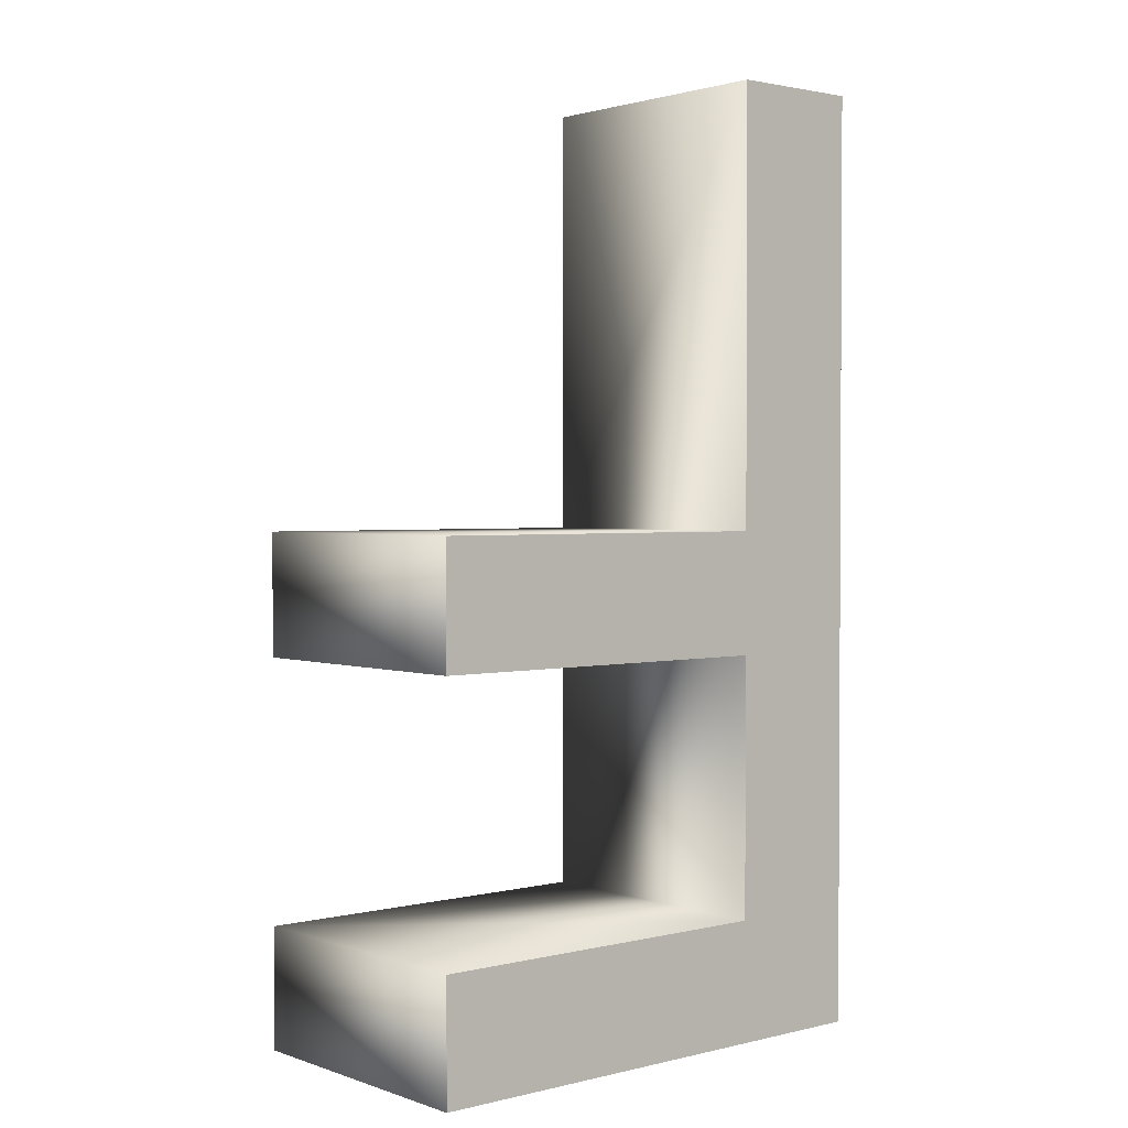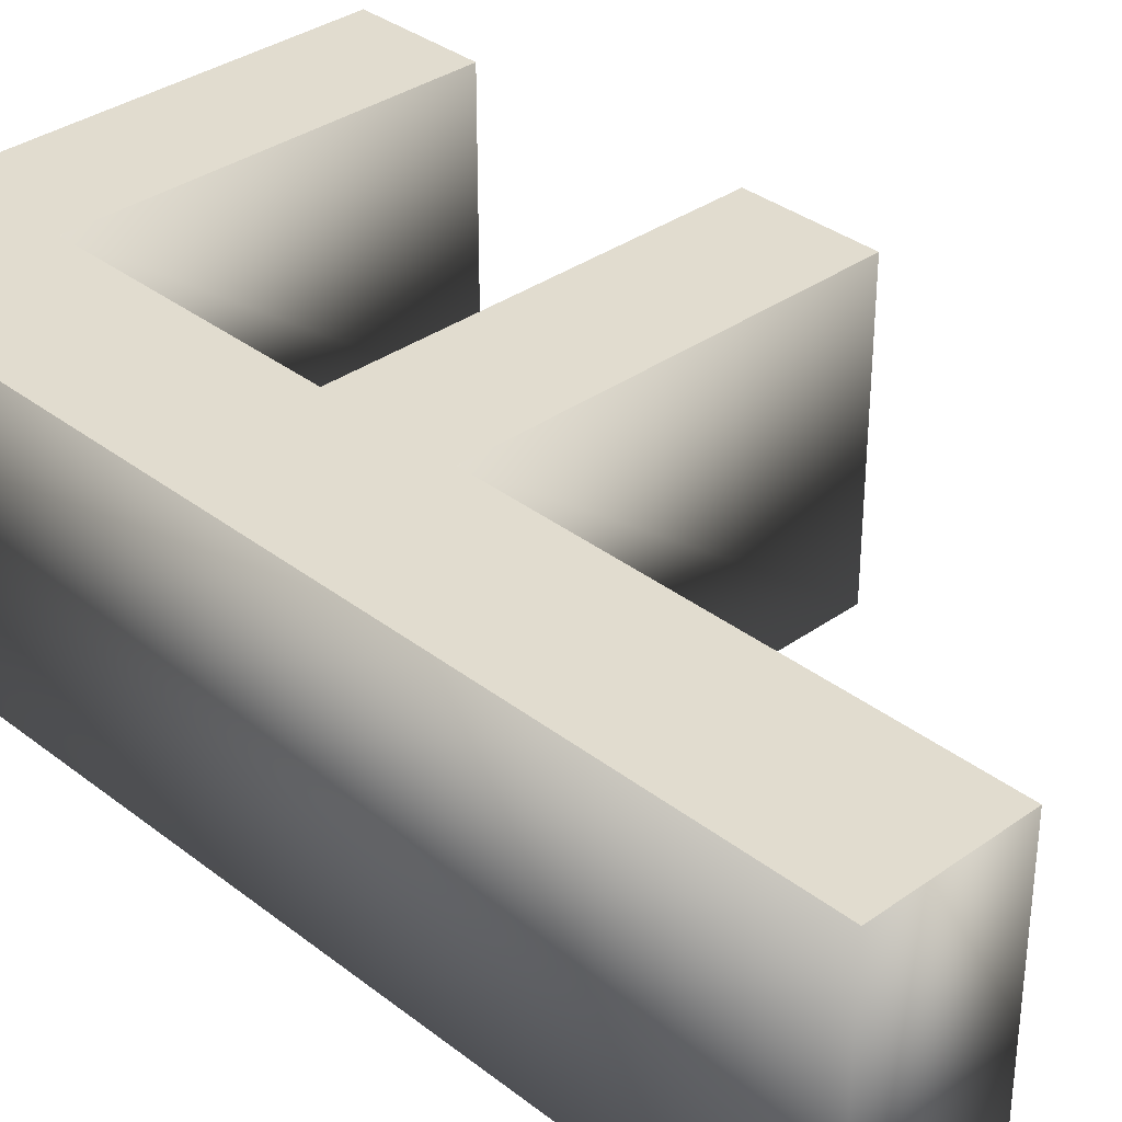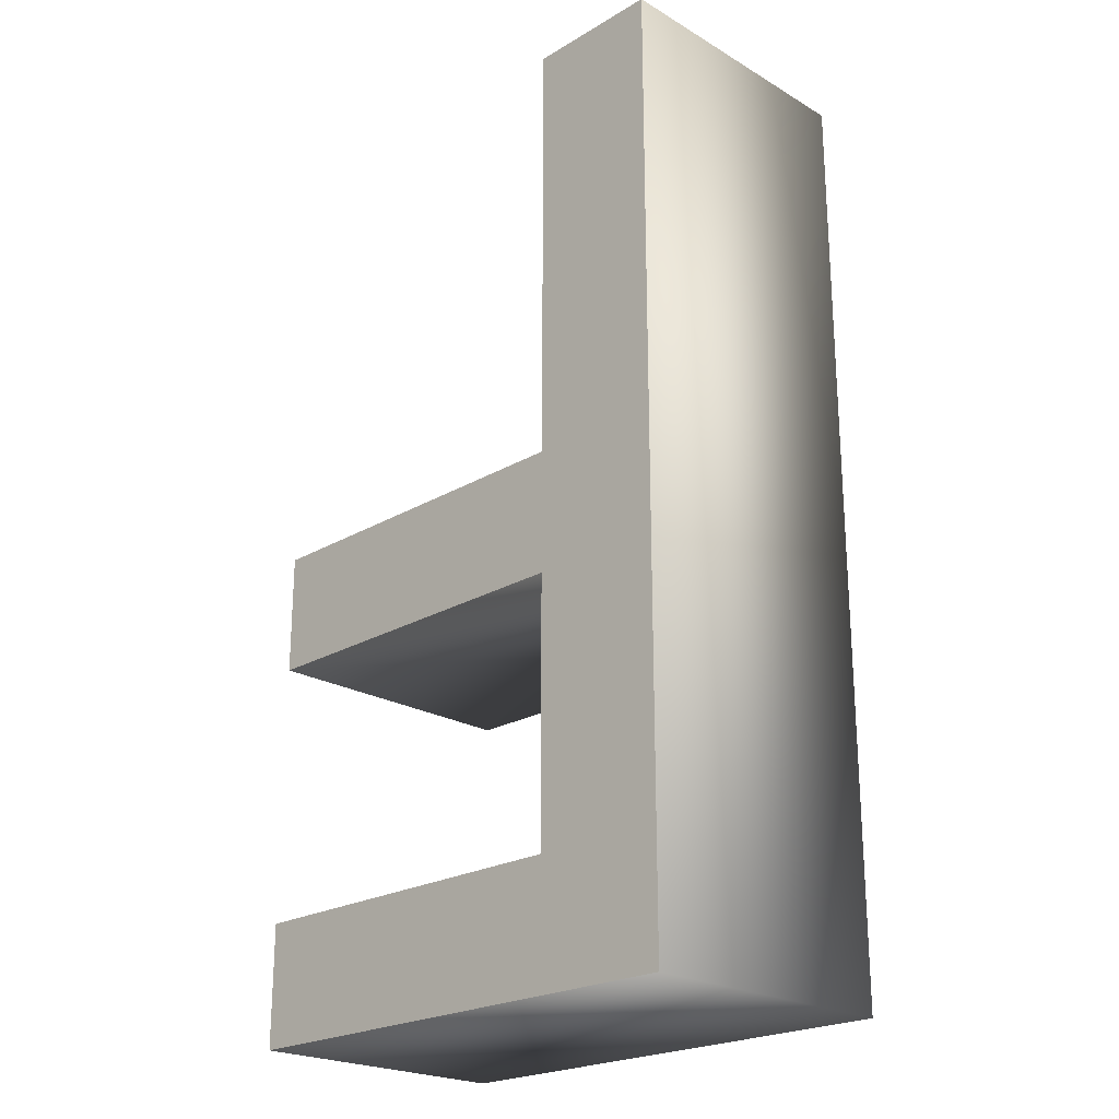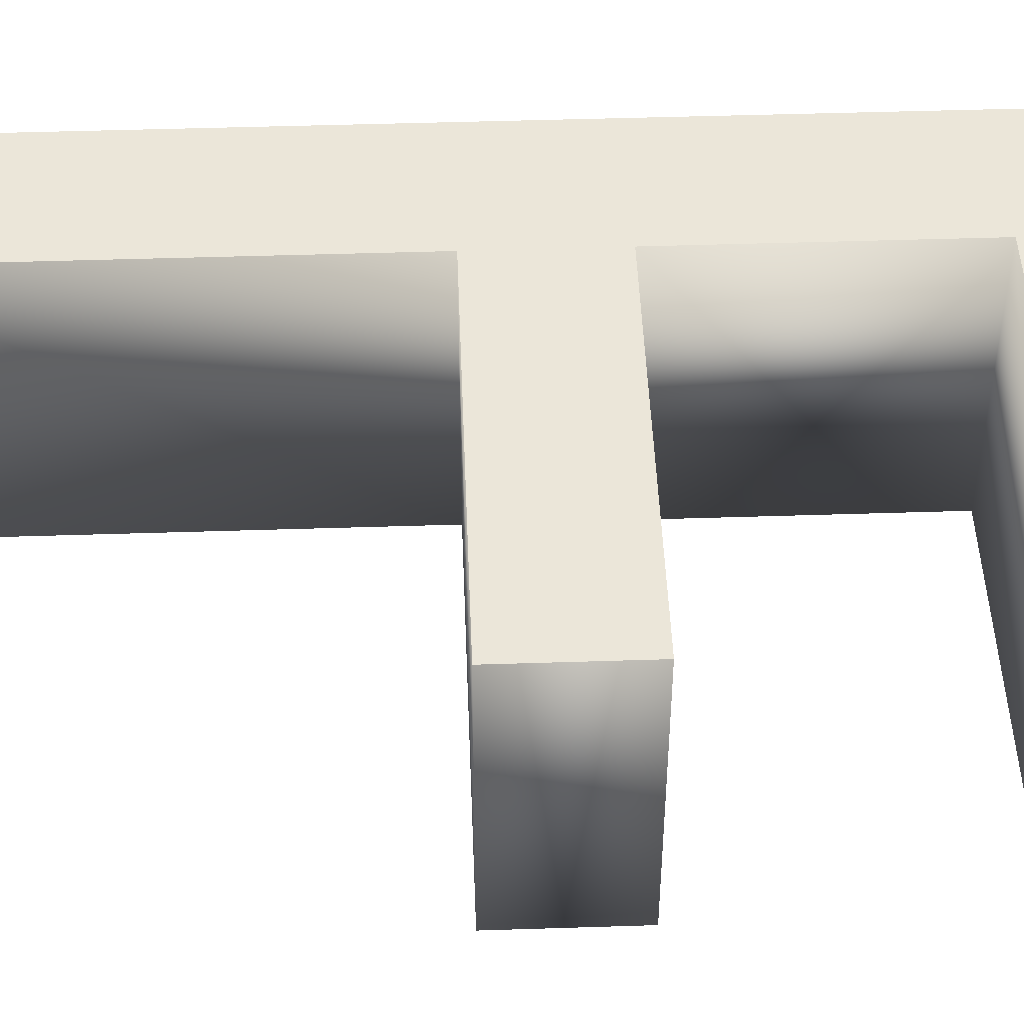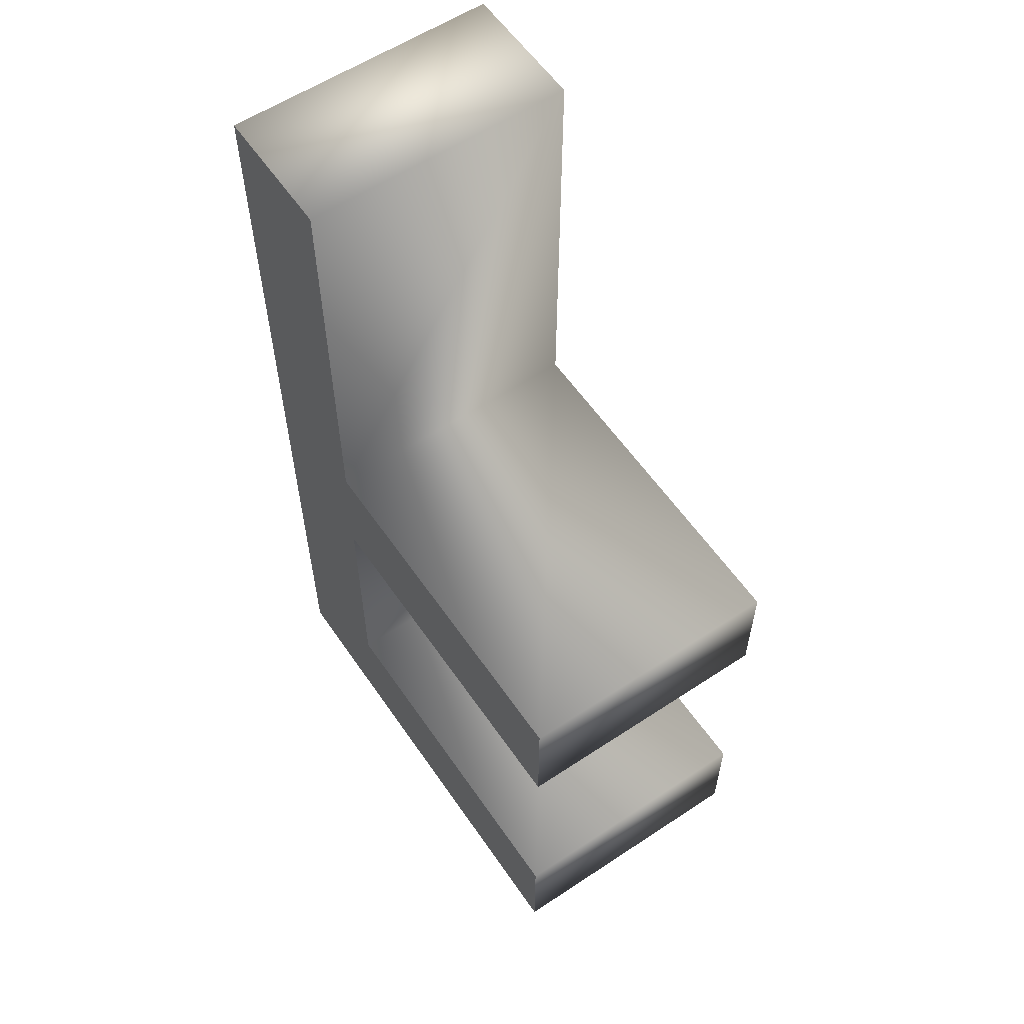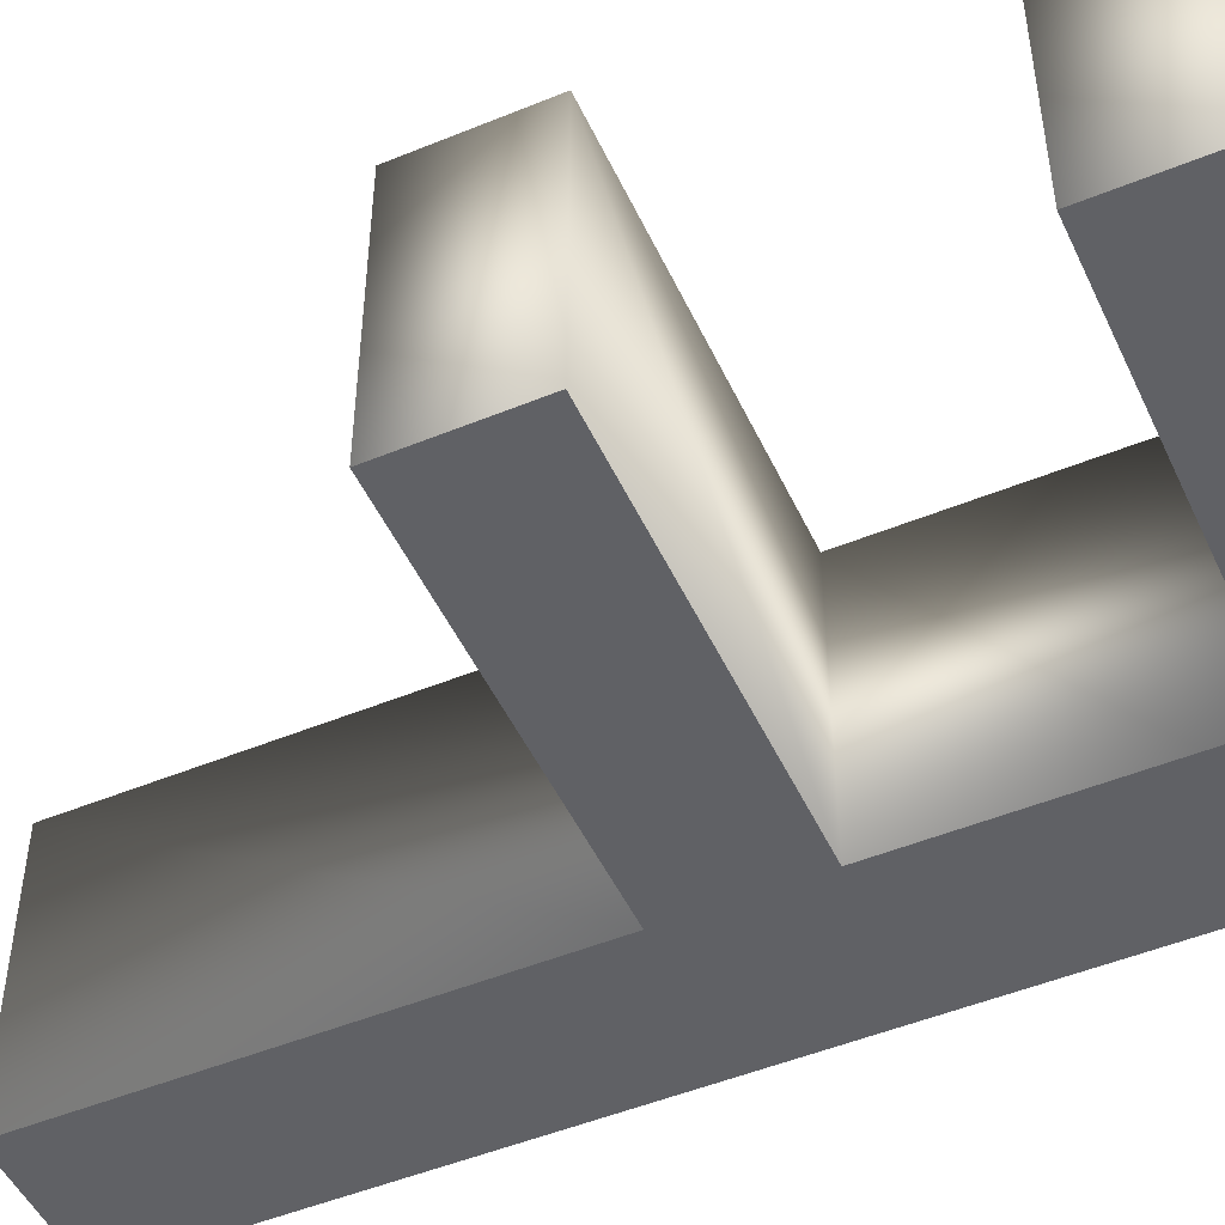
<metadata>
{"format":"obj","ext":"obj","renderer":"f3d","projection":"perspective","resolution":1024,"background":"white","views":[{"elev":1.9,"azim":139.7,"up":"+Z"},{"elev":34.3,"azim":-43.8,"up":"+Y"},{"elev":-22.8,"azim":-134.8,"up":"+Z"},{"elev":47.3,"azim":87.9,"up":"+Y"},{"elev":58.7,"azim":55.7,"up":"+Z"},{"elev":-49.5,"azim":114.4,"up":"+Y"}]}
</metadata>
<code>
o F
v -0.0868 0.1 -0.1944
v -0.0868 0.1 -0.0054
v 0.1792 0.1 -0.0054
v 0.1792 0.1 0.0826
v -0.0868 0.1 0.3996
v -0.1848 0.1 0.3996
v -0.1848 0.1 -0.2824
v -0.0868 -0.1 0.0826
v -0.0868 -0.1 0.3996
v -0.1848 -0.1 0.3996
v 0.1792 -0.1 -0.2824
v 0.1792 -0.1 -0.1944
v -0.0868 -0.1 -0.1944
v -0.0868 -0.1 -0.0054
v 0.1792 -0.1 -0.0054
v 0.1792 -0.1 0.0826
v -0.0868 0.1 0.0826
v -0.1848 -0.1 -0.2824
v 0.1792 0.1 -0.2824
v 0.1792 0.1 -0.1944
f 6 1 7
f 1 19 7
f 1 20 19
f 6 2 1
f 6 17 2
f 17 3 2
f 17 4 3
f 6 5 17
f 13 10 18
f 11 13 18
f 12 13 11
f 14 10 13
f 8 10 14
f 15 8 14
f 16 8 15
f 9 10 8
f 2 13 1
f 3 14 2
f 4 15 3
f 17 16 4
f 5 8 17
f 6 9 5
f 7 10 6
f 19 18 7
f 20 11 19
f 1 12 20
f 2 14 13
f 3 15 14
f 4 16 15
f 17 8 16
f 5 9 8
f 6 10 9
f 7 18 10
f 19 11 18
f 20 12 11
f 1 13 12

</code>
